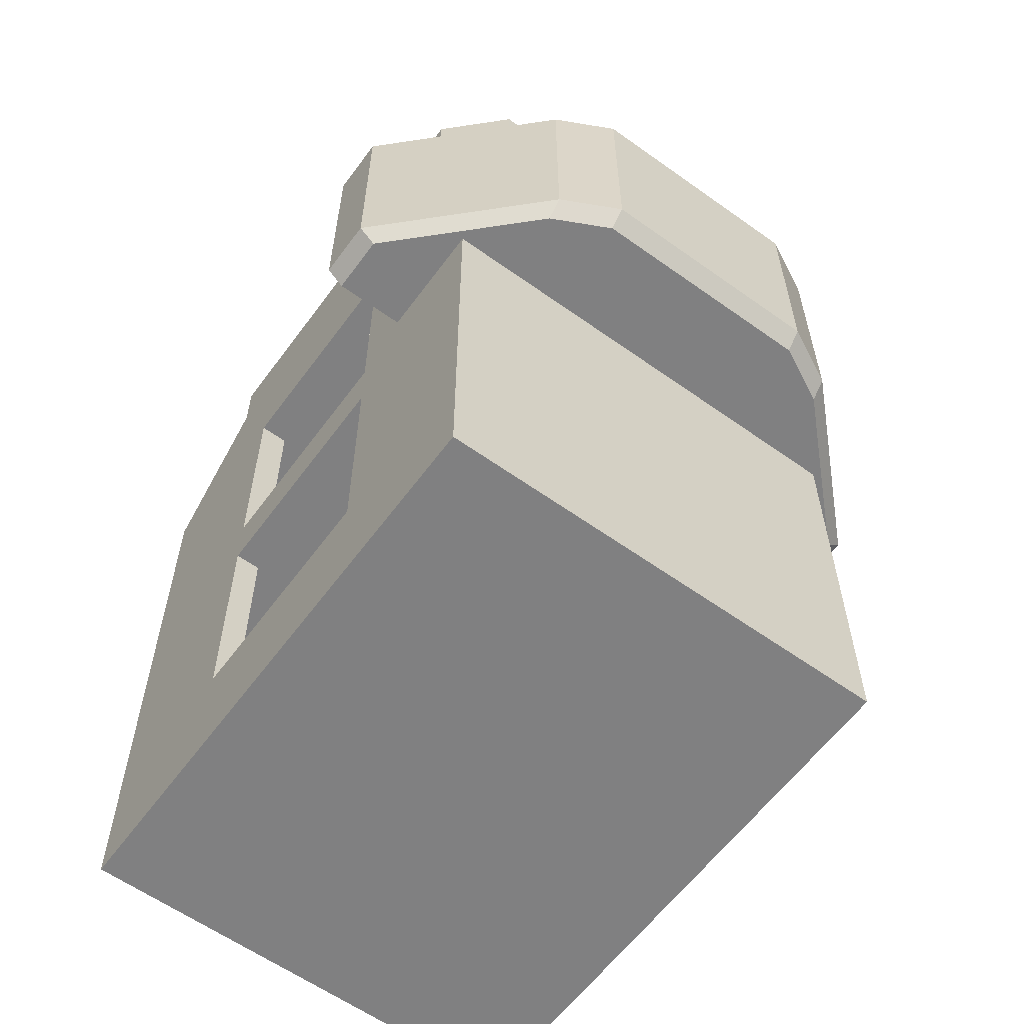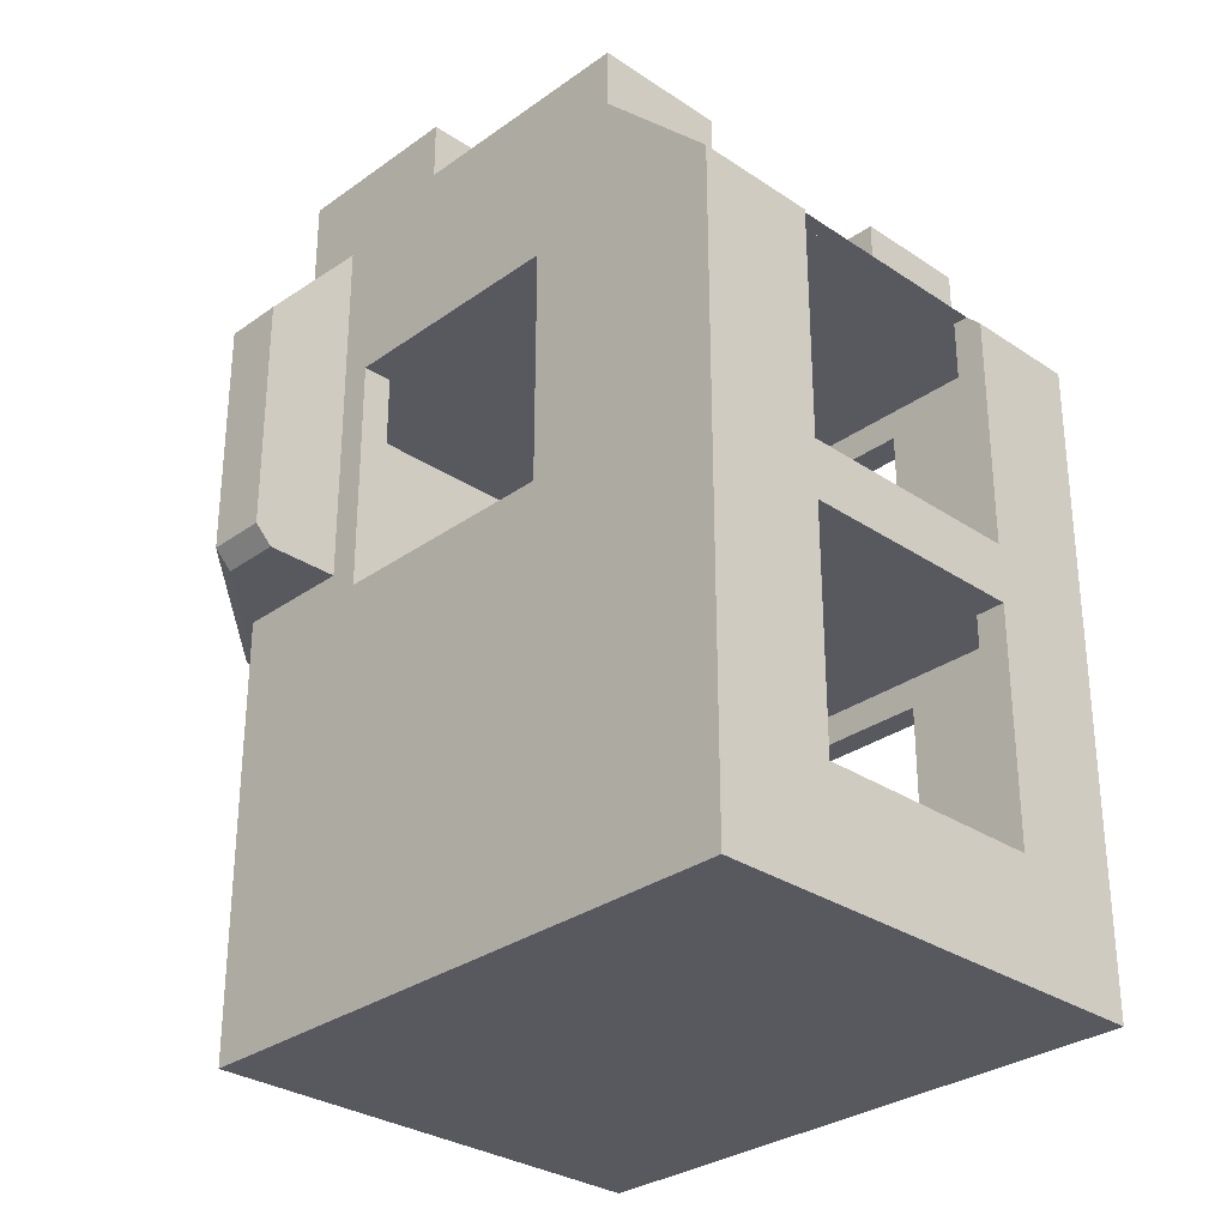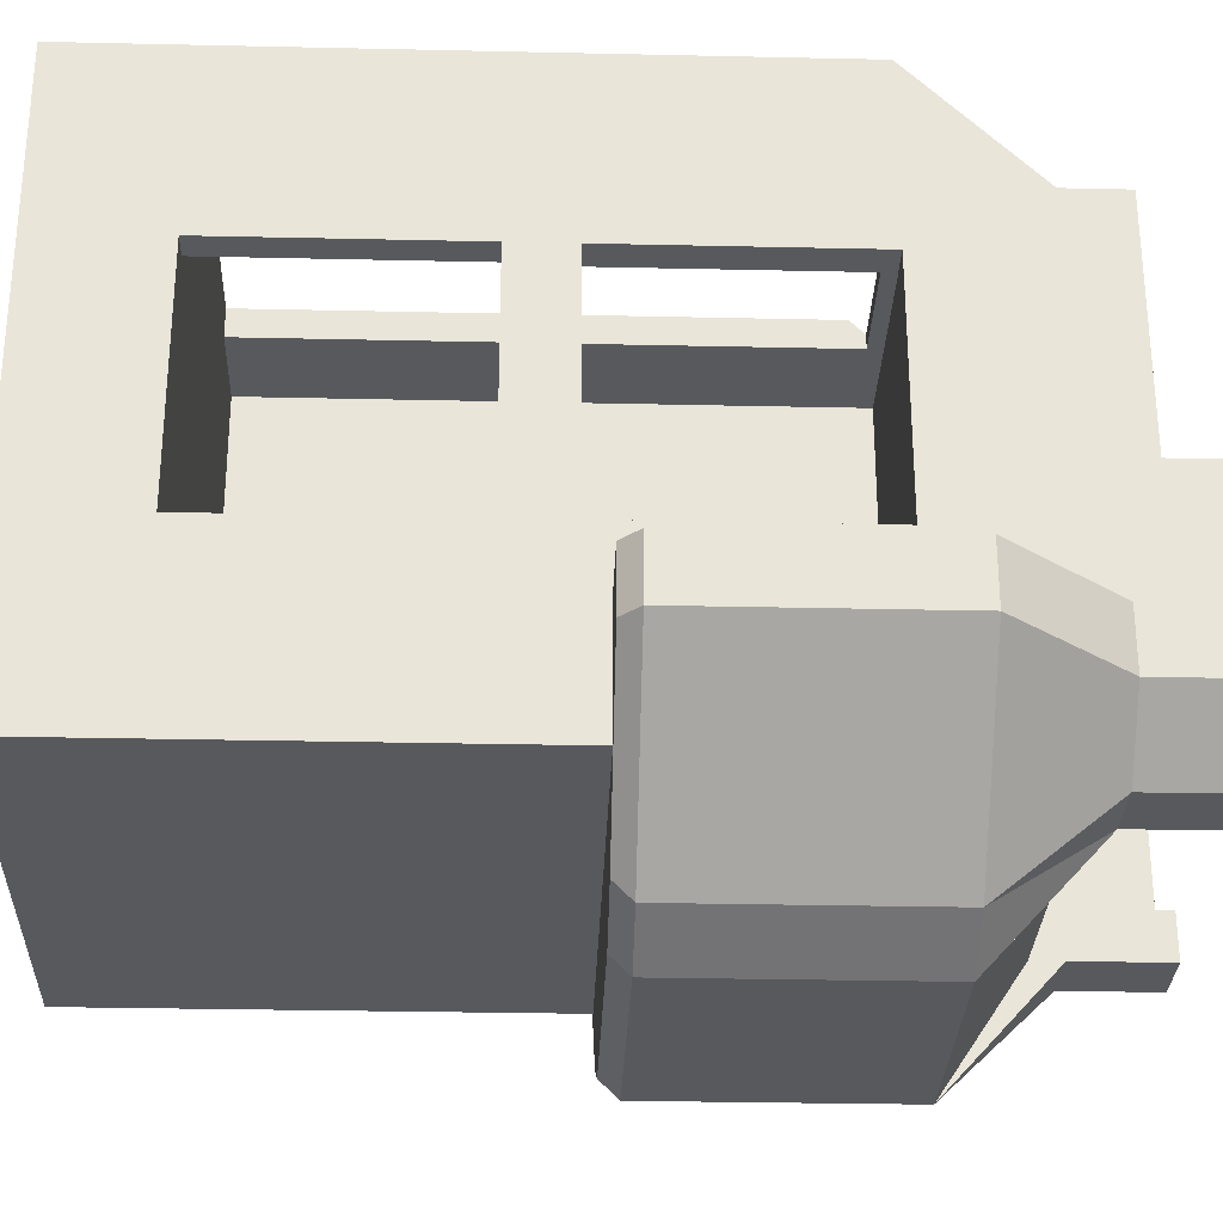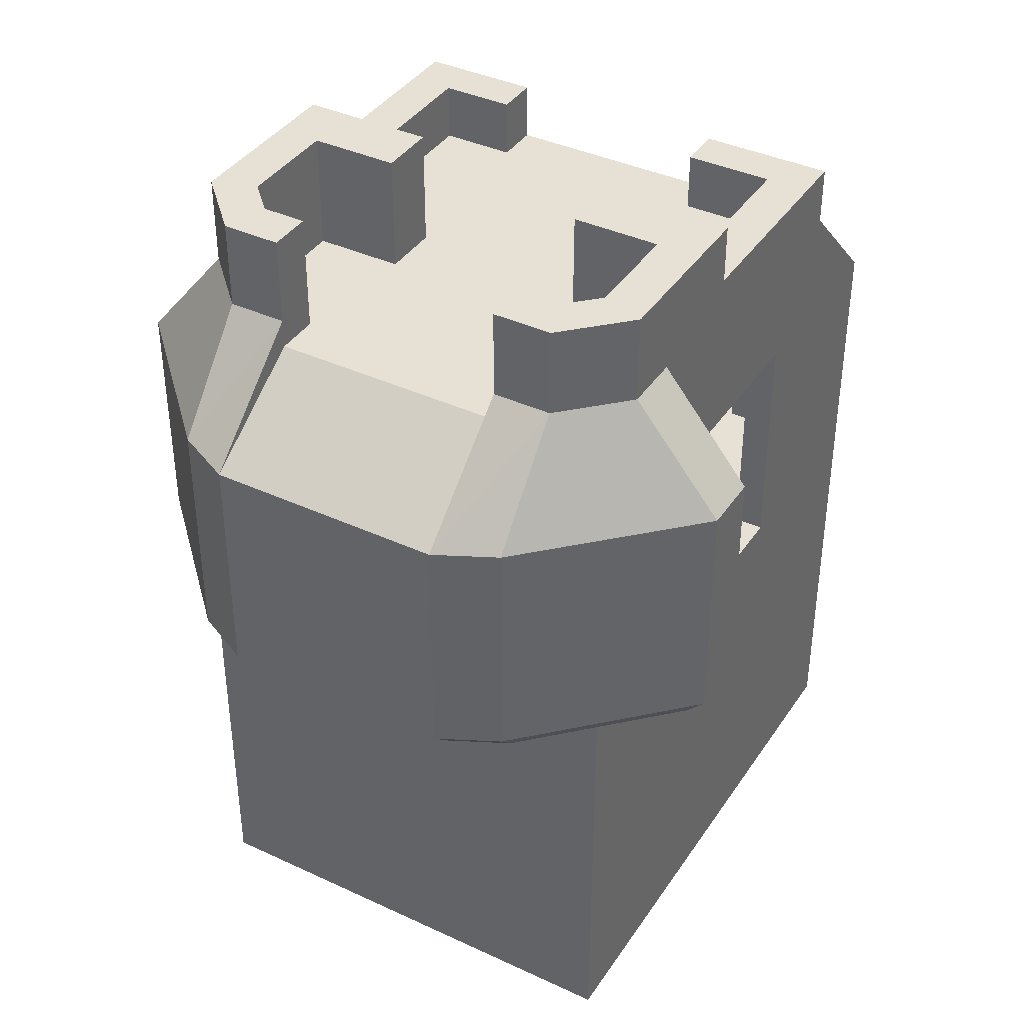
<metadata>
{"format":"obj","ext":"obj","renderer":"f3d","projection":"perspective","resolution":1024,"background":"white","views":[{"elev":-60.1,"azim":143.8,"up":"+Y"},{"elev":-30.3,"azim":-44.1,"up":"+Y"},{"elev":-29.3,"azim":88.1,"up":"+Z"},{"elev":39.1,"azim":-149.8,"up":"+Y"}]}
</metadata>
<code>
g Mesh1 Tower__3_Stories1 Model
v 4.027 0 -4.983
v 0.027 0 0.01673
v 0.027 0 -4.983
f 1 2 3
v 4.027 0 0.01673
f 2 1 4
v 4.027 1.25 0.01673
f 1 5 4
v 4.027 1 -1.483
f 5 1 6
v 4.027 1 -3.483
f 6 1 7
v 4.027 1.25 -3.483
f 7 1 8
v 4.027 1.25 -4.983
f 8 1 9
v 0.027 1.25 -4.983
f 1 10 9
f 10 1 3
f 2 10 3
v 0.027 1.25 0.01673
f 10 2 11
v 1.058 1 0.01673
f 2 12 11
v 3.058 1 0.01673
f 12 2 13
f 2 5 13
f 5 2 4
v 3.058 1.25 0.01673
f 13 5 14
v 4.027 5.125 0.01673
f 15 14 5
v 3.058 3 0.01673
f 14 15 16
v 3.058 3.25 0.01673
f 16 15 17
v 3.058 3.5 0.01673
f 17 15 18
v 3.058 5.25 0.01673
f 18 15 19
v 3.902 5.25 0.01673
f 19 15 20
v 4.027 5.5 0.01673
f 21 20 15
f 20 21 19
v 3.058 5.5 0.01673
f 19 21 22
v 3.777 5.75 -0.2333
f 22 23 21
v 3.058 5.625 -0.1083
f 24 23 22
v 1.058 5.625 -0.1083
f 25 23 24
v 0.277 5.75 -0.2333
f 23 25 26
v 1.058 5.5 0.01673
f 27 26 25
v 0.027 5.5 0.01673
f 28 26 27
v 0.027 5.75 -0.2333
f 26 28 29
v 0.027 5.125 0.01673
f 29 30 28
v 0.027 5.125 -0.4833
f 30 29 31
v 0.027 5.838 -0.3217
f 31 29 32
v 4.027 5.838 -0.3217
f 33 29 32
f 33 26 29
v 4.027 5.75 -0.2333
f 34 26 33
f 26 34 23
f 21 23 34
v 4.027 5.125 -0.4833
f 21 35 34
f 35 21 15
v 4.027 1.25 -1.483
f 15 36 35
f 36 15 5
f 36 5 6
v 3.808 3 -1.483
f 6 37 36
v 3.808 1 -1.483
f 37 6 38
v 3.808 1 -3.483
f 6 39 38
f 39 6 7
f 8 39 7
v 3.808 3 -3.483
f 39 8 40
v 4.027 3 -3.483
f 40 8 41
f 9 41 8
v 4.027 3.5 -3.483
f 41 9 42
v 4.027 3.691 -3.983
f 42 9 43
v 4.027 3.691 -4.483
f 43 9 44
v 4.027 3.691 -4.836
f 44 9 45
v 4.027 3.691 -4.983
f 45 9 46
v 0.027 3.691 -4.983
f 9 47 46
f 9 10 47
v 0.027 3.691 -4.836
f 10 48 47
v 0.027 3.691 -4.483
f 10 49 48
v 0.027 3.691 -3.983
f 10 50 49
v 0.027 3.5 -3.733
f 10 51 50
v 0.027 3.5 -1.733
f 10 52 51
f 11 52 10
f 11 31 52
f 31 11 30
v 1.058 3 0.01673
f 11 53 30
v 1.058 1.25 0.01673
f 53 11 54
f 11 12 54
v 1.058 1 -0.2333
f 55 54 12
f 54 55 53
v 1.058 3 -0.2333
f 53 55 56
v 0.277 3 -0.2333
f 55 57 56
v 0.277 1 -0.2333
f 57 55 58
v 0.277 1 -0.4833
f 55 59 58
v 0.277 1 -4.733
f 59 55 60
v 3.808 1 -4.733
f 60 55 61
v 3.058 1 -0.2333
f 61 55 62
f 55 13 62
f 13 55 12
v 3.058 3 -0.2333
f 13 63 62
f 14 63 13
f 63 14 16
f 53 63 16
f 63 53 56
v 1.018 3.25 -0.2333
f 64 63 56
v 3.808 3.25 -0.2333
f 65 63 64
v 3.808 1 -0.2333
f 66 63 65
f 63 66 62
f 61 62 66
f 61 66 38
f 38 66 37
f 65 37 66
v 3.808 3.25 -4.733
f 37 65 67
v 3.238 3.25 -0.2333
f 68 67 65
v 3.027 3.25 -3.733
f 69 67 68
v 3.027 3.25 -4.733
f 67 69 70
v 3.027 3.5 -4.733
f 69 71 70
v 3.027 3.5 -3.733
f 71 69 72
v 2.527 3.5 -3.483
f 69 73 72
v 2.527 3.25 -3.483
f 73 69 74
f 68 74 69
v 1.527 3.25 -3.483
f 68 75 74
v 1.027 3.25 -3.733
f 68 76 75
f 64 76 68
v 1.027 3.25 -4.733
f 64 77 76
v 0.277 3.25 -0.2333
f 78 77 64
v 0.277 3.25 -4.733
f 77 78 79
f 78 59 79
f 57 59 78
f 59 57 58
f 56 57 78
f 56 78 64
f 79 59 60
v 0.2377 3.25 -4.733
f 80 60 79
f 60 77 79
f 77 60 70
f 60 67 70
f 67 60 61
f 39 67 61
f 40 67 39
f 37 67 40
f 41 37 40
v 4.027 3 -1.483
f 37 41 81
v 4.027 3.5 -1.483
f 41 82 81
f 82 41 42
v 3.808 3.5 -3.483
f 83 82 42
v 3.777 3.5 -3.483
f 84 82 83
v 3.777 3.5 -1.483
f 82 84 85
v 3.777 3.5 -4.733
f 86 85 84
v 3.777 3.5 -0.2333
f 86 87 85
v 3.058 3.5 -0.2333
f 86 88 87
f 86 72 88
f 72 86 71
v 3.777 3.691 -4.733
f 89 71 86
v 1.027 3.5 -4.733
f 71 89 90
v 0.277 3.5 -4.733
f 90 89 91
v 0.277 3.691 -4.733
f 91 89 92
v 3.777 5.75 -4.733
f 92 89 93
f 86 93 89
f 84 93 86
v 3.777 5.25 -3.483
f 94 93 84
v 3.777 5.5 -3.483
f 95 93 94
v 3.777 5.5 -1.483
f 96 93 95
f 96 23 93
f 23 96 87
f 96 85 87
v 3.777 5.25 -1.483
f 85 96 97
v 4.027 5.25 -1.483
f 96 98 97
v 4.027 5.5 -1.483
f 98 96 99
f 95 99 96
v 3.808 5.5 -3.483
f 99 95 100
v 4.027 5.5 -3.483
f 95 101 100
f 94 101 95
v 4.027 5.25 -3.483
f 101 94 102
f 84 102 94
f 83 102 84
f 102 83 42
f 42 43 102
v 4.027 5.25 -3.983
f 103 102 43
f 103 101 102
v 4.027 5.838 -3.983
f 104 101 103
f 104 99 101
f 33 99 104
v 4.027 5.25 -0.6083
f 33 105 99
f 33 35 105
f 34 35 33
f 35 36 105
f 105 36 98
f 98 36 81
f 36 37 81
f 98 81 82
f 82 97 98
f 97 82 85
f 99 105 98
v 4.027 6.5 -0.9833
f 104 106 33
v 4.027 6.5 -2.983
f 106 104 107
v 4.027 6.5 -3.983
f 107 104 108
v 4.027 5.838 -4.483
f 109 108 104
v 4.027 6.5 -4.483
f 108 109 110
v 3.527 5.838 -4.983
f 111 109 110
v 4.027 5.25 -4.483
f 111 112 109
v 3.527 5.25 -4.983
f 113 112 111
v 3.527 3.691 -4.983
f 114 112 113
f 89 112 114
f 112 89 44
v 3.88 3.691 -4.983
f 89 115 44
f 115 89 114
f 46 114 115
v 3.027 3.691 -4.983
f 46 116 114
v 1.027 3.691 -4.983
f 46 117 116
v 0.527 3.691 -4.983
f 46 118 117
v 0.1741 3.691 -4.983
f 46 119 118
f 46 47 119
v 0.527 3.691 -5.586
f 47 120 119
v -0.5759 3.691 -4.483
f 120 47 121
f 47 49 121
f 49 47 48
f 119 48 47
f 119 49 48
f 49 119 92
f 92 119 118
f 119 120 118
f 120 117 118
v 1.027 3.691 -5.836
f 117 120 122
v 0.527 3.838 -5.733
f 123 122 120
v 1.027 3.838 -5.983
f 122 123 124
v 0.527 5.838 -5.733
f 125 124 123
v 1.027 5.838 -5.983
f 124 125 126
v 0.527 6.75 -4.983
f 127 126 125
v 1.027 6.75 -4.983
f 126 127 128
v 0.527 7.5 -4.983
f 129 128 127
v 1.027 7 -4.983
f 128 129 130
v 1.027 7.5 -4.983
f 130 129 131
v 0.652 7.5 -4.608
f 129 132 131
v 0.402 7.5 -4.358
f 129 133 132
v 0.027 7.5 -4.483
f 133 129 134
f 134 127 129
v 0.027 6.75 -4.483
f 127 134 135
v 0.027 6.75 -3.983
f 136 134 135
v 0.027 7.5 -3.983
f 134 136 137
v 0.027 5.838 -3.983
f 138 137 136
v 0.027 6.5 -2.983
f 138 139 137
v 0.027 6.5 -0.9833
f 138 140 139
v 0.027 5.927 -0.41
f 138 141 140
f 141 138 32
v 0.027 5.5 -1.733
f 142 32 138
v 0.027 5.25 -0.6065
f 143 32 142
f 31 32 143
f 52 31 143
v 0.027 5.25 -1.733
f 52 143 144
f 144 143 142
v 0.277 5.25 -1.733
f 142 145 144
v 0.277 5.5 -1.733
f 145 142 146
v 0.277 5.5 -3.733
f 142 147 146
v 0.027 5.5 -3.733
f 147 142 148
f 142 138 148
v 0.027 5.25 -3.733
f 148 138 149
v 0.027 5.25 -3.983
f 149 138 150
v 0.027 5.838 -4.483
f 151 150 138
v 0.027 5.25 -4.483
f 150 151 152
f 152 92 151
f 92 152 49
f 50 152 49
f 152 50 150
f 50 51 150
f 150 51 149
v 0.277 5.25 -3.733
f 51 153 149
v 0.277 3.5 -3.733
f 153 51 154
v 0.277 3.5 -1.733
f 51 155 154
f 155 51 52
f 144 155 52
f 155 144 145
f 146 155 145
f 26 155 146
v 0.277 5.625 -0.2333
f 156 155 26
v 0.277 5.5 -0.2333
f 157 155 156
v 0.277 5.405 -0.2333
f 158 155 157
v 0.277 3.5 -0.2333
f 155 158 159
v 1.058 3.5 -0.2333
f 158 160 159
v 1.058 5.25 -0.2333
f 160 158 161
v 1.058 5.625 -0.2333
f 161 158 162
f 162 158 157
f 162 157 156
f 162 156 26
v 3.058 5.625 -0.2333
f 162 26 163
f 163 26 23
f 26 93 23
v 0.277 5.75 -4.233
f 164 93 26
v 0.277 5.75 -4.733
f 93 164 165
f 165 164 92
f 164 91 92
f 147 91 164
f 153 91 147
f 91 153 154
f 154 160 91
f 155 160 154
f 160 155 159
v 1.027 3.5 -3.733
f 91 160 166
v 1.527 3.5 -3.483
f 166 160 167
f 167 160 88
f 160 18 88
v 1.058 3.5 0.01673
f 18 160 168
v 1.058 5.25 0.01673
f 160 169 168
f 169 160 161
f 161 27 169
f 27 161 25
f 25 161 162
f 24 162 25
f 162 24 163
v 3.058 5.25 -0.2333
f 24 170 163
f 22 170 24
f 170 22 19
f 19 88 170
f 88 19 18
f 170 87 88
f 87 170 23
f 23 170 163
v 0.152 5.25 0.01673
f 27 171 169
f 28 171 27
f 171 28 30
f 30 169 171
f 30 168 169
v 1.058 3.25 0.01673
f 30 172 168
f 30 53 172
f 53 17 172
f 17 53 16
f 18 172 17
f 172 18 168
f 167 88 73
f 73 88 72
f 74 167 73
f 167 74 75
f 75 166 167
f 166 75 76
f 77 166 76
f 166 77 90
f 77 71 90
f 71 77 70
f 90 91 166
f 147 149 153
f 149 147 148
f 164 146 147
f 26 146 164
f 92 93 165
v -0.5759 3.691 -3.983
f 150 173 50
v -0.723 3.838 -3.983
f 173 150 174
v -0.723 5.838 -3.983
f 174 150 175
f 175 150 138
v 0.027 6.5 -3.983
f 175 138 176
f 138 136 176
f 135 176 136
f 176 135 138
v 0.027 6.5 -4.483
f 138 135 177
f 151 135 177
f 135 151 127
f 127 151 92
f 127 92 118
v 0.527 5.25 -4.983
f 127 118 178
f 178 117 118
v 1.027 5.25 -4.983
f 117 178 179
v 0.527 5.838 -4.983
f 180 179 178
v 1.027 5.838 -4.983
f 179 180 181
v 0.527 6.5 -4.983
f 182 181 180
v 1.027 6.5 -4.983
f 181 182 183
f 182 128 183
f 128 182 127
f 127 180 182
f 127 178 180
f 180 125 178
f 182 125 180
f 125 182 127
v -0.723 5.838 -4.483
f 184 127 125
f 127 184 135
f 175 135 184
f 135 175 136
f 175 176 136
f 184 177 135
f 184 151 177
f 184 152 151
v -0.723 3.838 -4.483
f 185 152 184
f 121 152 185
f 152 121 49
f 49 173 121
f 173 49 50
f 173 185 121
f 185 173 174
f 174 184 185
f 184 174 175
f 184 123 185
f 123 184 125
f 120 125 123
f 118 125 120
f 178 125 118
f 120 185 123
f 185 120 121
f 138 177 151
f 131 183 128
v 1.027 7.5 -4.608
f 186 183 131
v 1.027 6.5 -4.608
f 183 186 187
f 132 187 186
v 0.652 6.5 -4.608
f 187 132 188
v 0.402 6.5 -4.358
f 132 189 188
f 189 132 133
v 0.402 6.5 -3.983
f 133 190 189
v 0.402 7.5 -3.483
f 191 190 133
v 0.402 6.5 -3.483
f 190 191 192
v 1.152 6.5 -3.483
f 191 193 192
v 1.152 7.5 -3.483
f 193 191 194
v 1.152 7.5 -2.983
f 191 195 194
v 0.027 7.5 -2.983
f 191 196 195
f 196 191 137
f 137 191 134
f 134 191 133
v 0.027 7 -2.983
f 137 197 196
f 197 137 139
f 140 197 139
v 0.027 7 -0.9833
f 197 140 198
v 1.152 6.5 -0.9833
f 199 198 140
v 1.152 7 -0.9833
f 198 199 200
v 1.152 6.5 -1.358
f 201 200 199
v 1.152 7 -1.358
f 200 201 202
v 0.402 7 -1.358
f 201 203 202
v 0.402 6.5 -1.358
f 203 201 204
v 0.402 6.5 -2.983
f 201 205 204
v 1.152 6.5 -2.983
f 205 201 206
f 206 201 193
v 3.027 6.5 -4.608
f 207 193 201
f 187 193 207
f 188 193 187
f 188 192 193
f 189 192 188
f 192 189 190
v 0.402 6.5 -4.608
f 188 208 189
f 207 183 187
v 3.027 6.5 -4.983
f 183 207 209
v 3.027 7.5 -4.608
f 210 209 207
v 3.027 6.75 -4.983
f 209 210 211
v 3.027 7.5 -4.983
f 212 211 210
v 3.527 6.75 -4.983
f 212 213 211
v 3.527 7.5 -4.983
f 213 212 214
v 3.402 7.5 -4.608
f 212 215 214
f 215 212 210
f 207 215 210
v 3.402 6.5 -4.608
f 215 207 216
v 3.652 6.5 -3.483
f 207 217 216
v 2.902 6.5 -3.483
f 207 218 217
v 2.027 6.5 -0.9833
f 207 219 218
f 207 201 219
f 219 201 199
f 106 199 219
f 106 140 199
f 106 141 140
f 106 32 141
f 32 106 33
v 3.027 6.5 -0.9833
f 106 219 220
v 2.902 6.5 -2.983
f 220 221 219
v 3.027 6.5 -1.358
f 221 220 222
v 3.027 7 -1.358
f 220 223 222
v 3.027 7 -0.9833
f 223 220 224
v 4.027 7 -0.9833
f 220 225 224
f 225 220 106
f 107 225 106
v 4.027 7 -2.983
f 225 107 226
f 108 226 107
v 4.027 7.5 -2.983
f 226 108 227
v 4.027 7.5 -3.983
f 227 108 228
v 4.027 6.75 -3.983
f 228 108 229
f 110 229 108
v 4.027 6.75 -4.483
f 229 110 230
f 213 110 230
v 3.527 6.5 -4.983
f 231 110 213
f 111 110 231
f 111 209 231
v 3.027 5.838 -4.983
f 111 232 209
f 113 232 111
v 3.027 5.25 -4.983
f 113 233 232
f 114 233 113
f 233 114 116
v 3.027 3.691 -5.836
f 234 114 116
v 3.527 3.691 -5.586
f 114 234 235
v 3.027 3.838 -5.983
f 236 235 234
v 3.527 3.838 -5.733
f 235 236 237
v 3.027 5.838 -5.983
f 238 237 236
v 3.527 5.838 -5.733
f 237 238 239
f 239 238 211
f 238 209 211
f 238 232 209
f 232 238 233
f 233 238 116
f 116 238 234
f 234 238 236
f 236 126 238
f 126 236 124
f 234 124 236
f 124 234 122
f 116 122 234
f 122 116 117
f 179 116 117
f 116 179 233
f 233 179 232
f 232 179 181
f 181 126 179
f 126 181 183
f 232 181 183
f 232 183 209
f 209 126 183
f 126 209 238
f 126 183 128
f 179 126 117
f 117 126 122
f 122 126 124
f 231 209 211
f 231 211 213
f 213 239 211
f 239 231 213
f 231 239 111
f 111 239 113
f 113 239 114
f 114 239 235
f 235 239 237
v 4.777 5.838 -4.483
f 240 237 239
v 4.777 3.838 -4.483
f 237 240 241
v 4.777 5.838 -3.983
f 242 241 240
v 4.777 3.838 -3.983
f 241 242 243
f 243 103 242
v 4.63 3.691 -3.983
f 244 103 243
f 103 244 43
v 4.63 3.691 -4.483
f 43 245 244
f 245 43 44
f 44 103 43
f 103 44 112
f 112 245 44
f 245 112 241
f 241 112 240
f 240 112 109
f 104 112 109
f 112 104 103
f 242 103 104
f 242 104 108
f 242 108 229
f 242 230 229
f 230 242 240
f 240 110 230
f 240 109 110
f 240 213 230
f 213 240 239
v 4.027 7.5 -4.483
f 246 213 230
f 213 246 214
v 3.652 7.5 -4.358
f 214 247 246
f 214 215 247
f 216 247 215
v 3.652 6.5 -4.358
f 247 216 248
v 3.652 6.5 -4.608
f 249 216 248
f 216 217 248
f 217 247 248
v 3.652 7.5 -3.483
f 247 217 250
v 2.902 7.5 -3.483
f 217 251 250
f 251 217 218
f 221 251 218
v 2.902 7.5 -2.983
f 251 221 252
v 3.652 7 -2.983
f 221 253 252
v 3.652 6.5 -2.983
f 253 221 254
f 221 222 254
v 3.652 6.5 -1.358
f 254 222 255
f 223 255 222
v 3.652 7 -1.358
f 255 223 256
f 223 225 256
f 225 223 224
f 256 225 253
f 253 225 226
f 227 253 226
f 253 227 252
f 227 251 252
f 251 227 250
f 250 227 247
f 246 247 227
f 246 227 228
f 228 230 246
f 230 228 229
f 253 255 256
f 255 253 254
f 218 219 221
f 241 244 245
f 244 241 243
f 245 237 241
f 237 245 235
f 46 235 245
f 115 235 46
f 235 115 114
f 45 115 46
f 44 115 45
f 45 115 237
f 45 245 44
f 46 245 45
f 193 195 206
f 195 193 194
f 195 205 206
v 0.402 7 -2.983
f 205 195 257
f 257 195 197
f 197 195 196
f 257 197 203
f 198 203 197
f 203 198 200
f 203 200 202
f 203 205 257
f 205 203 204
f 131 132 186
f 131 128 130
f 99 100 101
f 61 38 39
f 78 80 79
f 65 64 68

</code>
